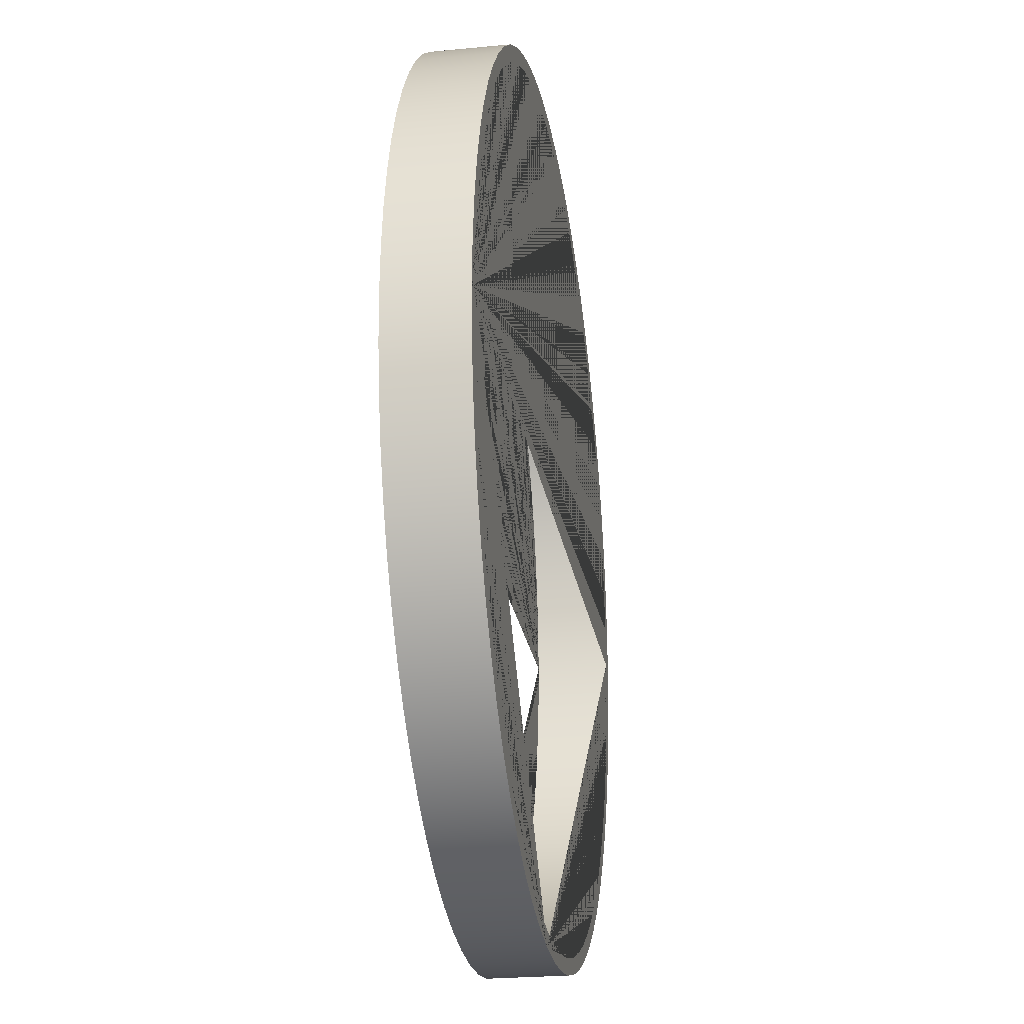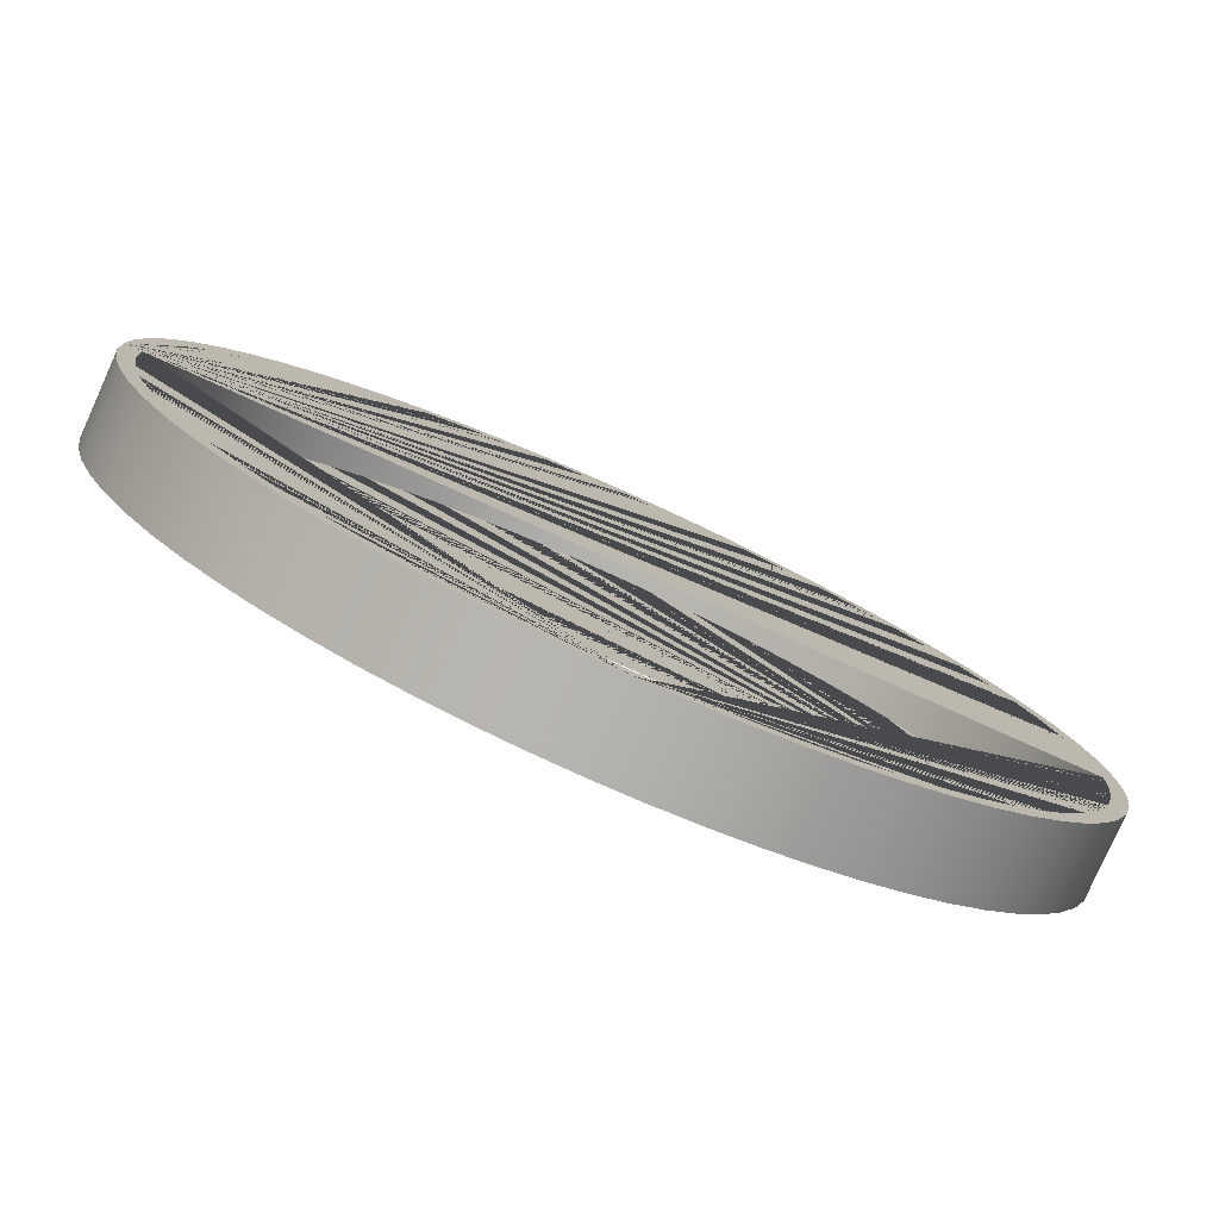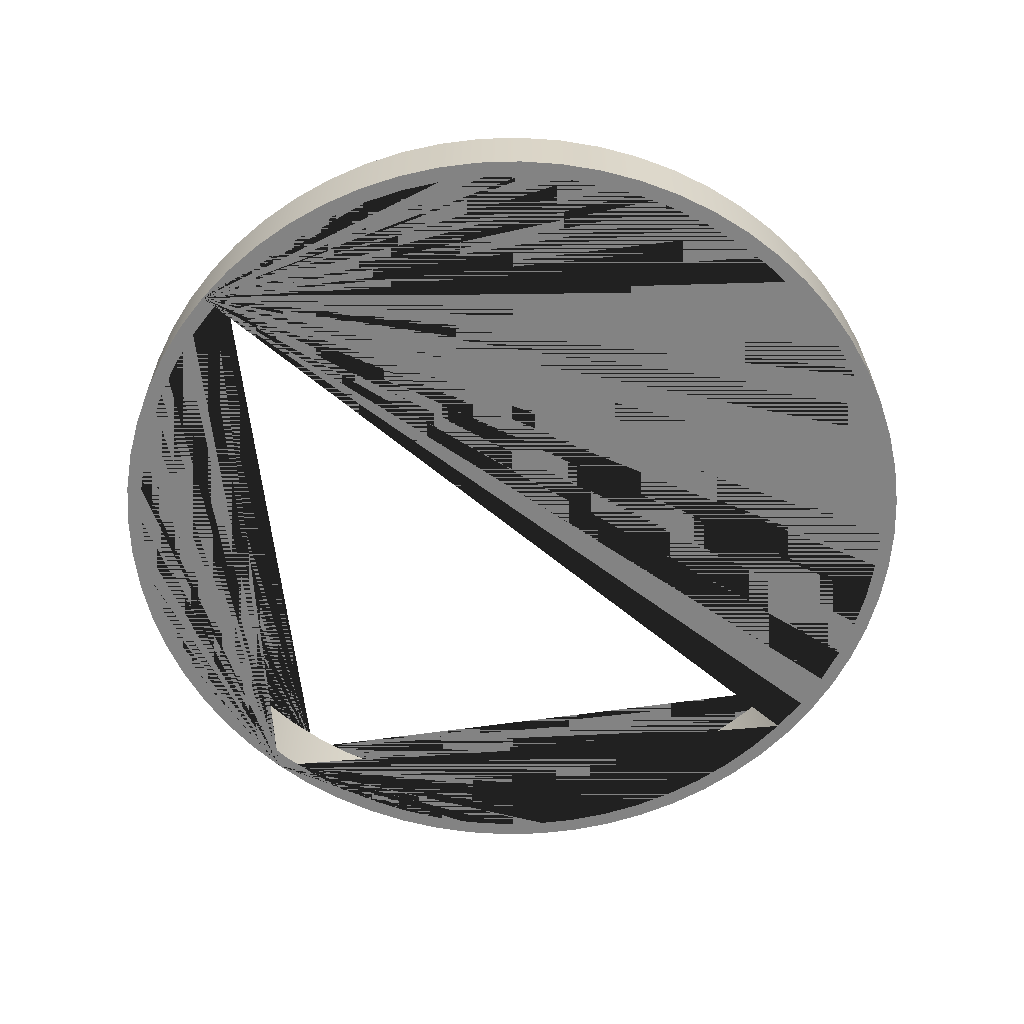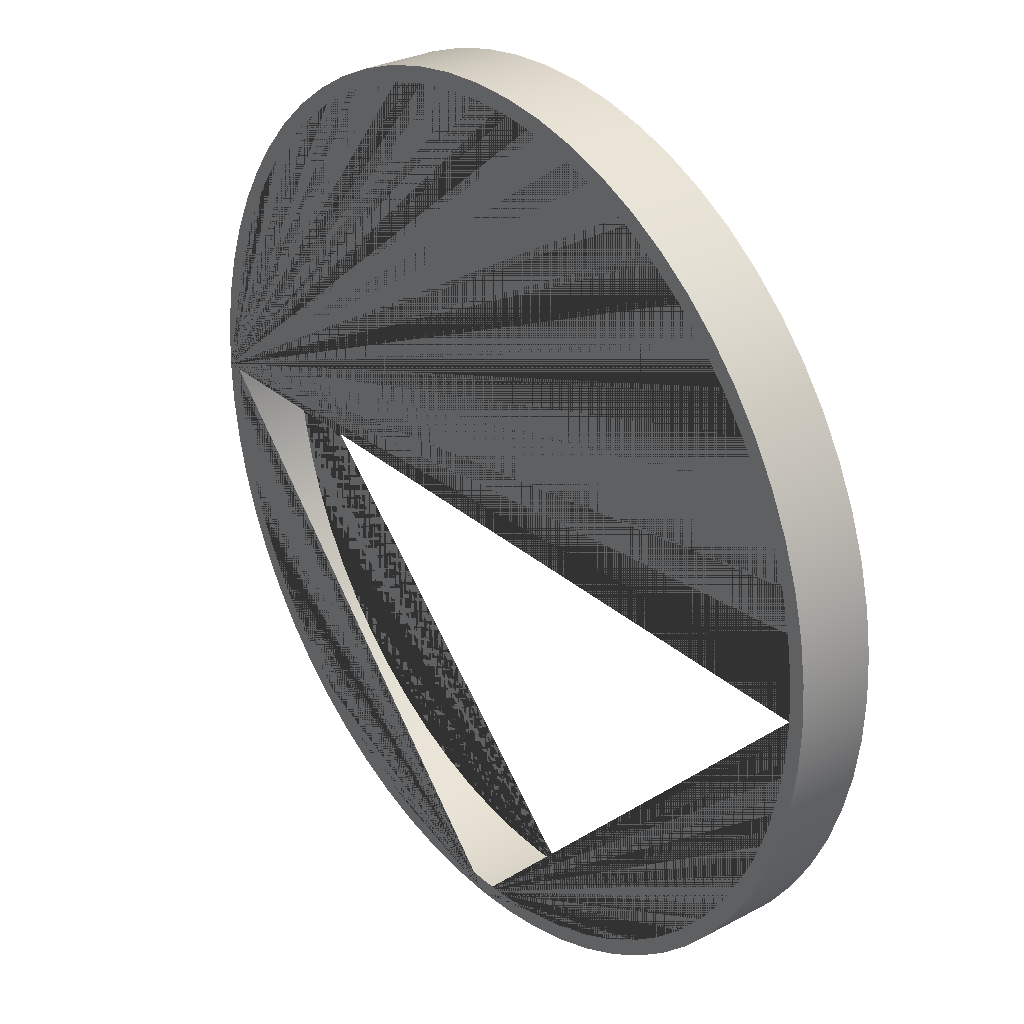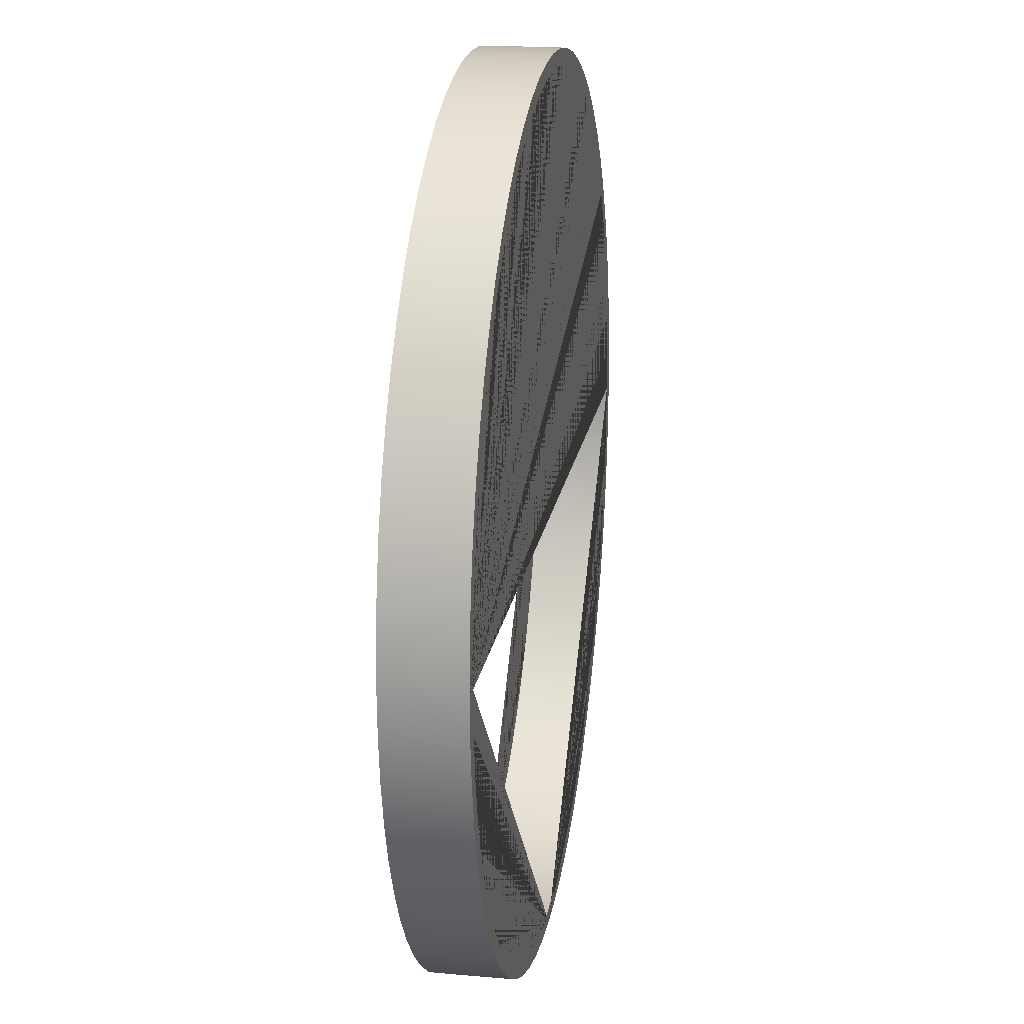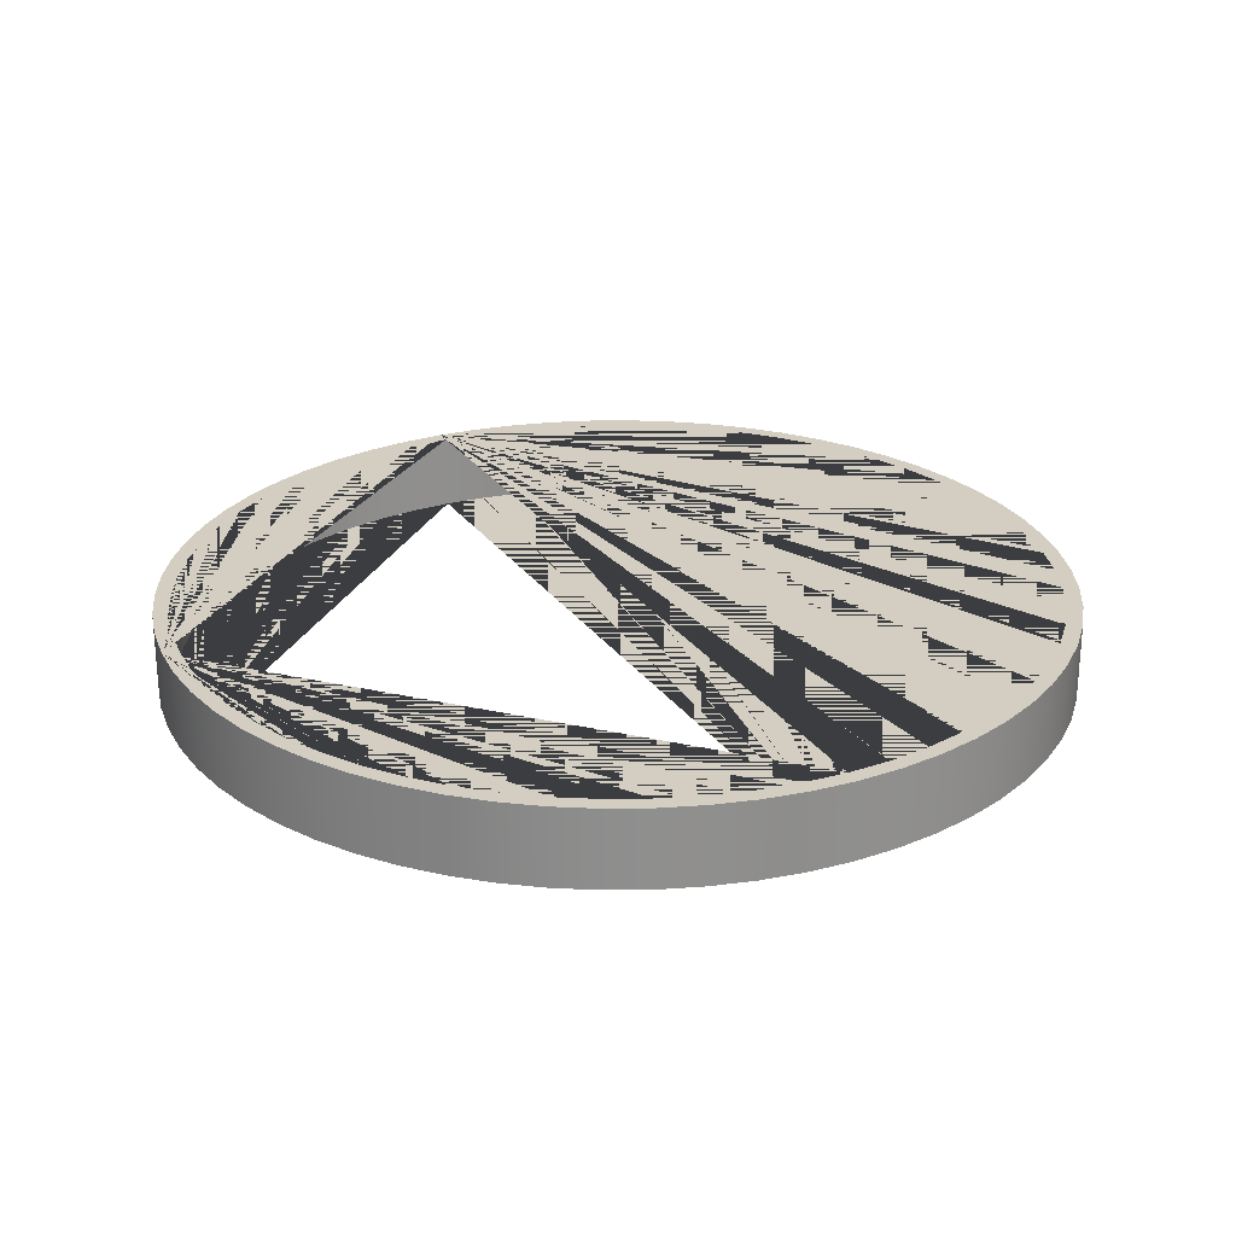
<metadata>
{"format":"obj","ext":"obj","renderer":"f3d","projection":"perspective","resolution":1024,"background":"white","views":[{"elev":-24.3,"azim":99.1,"up":"+Z"},{"elev":-79.8,"azim":-24.2,"up":"+Z"},{"elev":-61.0,"azim":-40.5,"up":"+Y"},{"elev":29.5,"azim":51.9,"up":"+Z"},{"elev":19.6,"azim":-80.7,"up":"+Z"},{"elev":25.1,"azim":-116.4,"up":"+Y"}]}
</metadata>
<code>
o Cylinder
v 0 -0.08608 -1
v 0 0.08608 -1
v 0.09802 -0.08608 -0.9952
v 0.09802 0.08608 -0.9952
v 0.1951 -0.08608 -0.9808
v 0.1951 0.08608 -0.9808
v 0.2903 -0.08608 -0.9569
v 0.2903 0.08608 -0.9569
v 0.3827 -0.08608 -0.9239
v 0.3827 0.08608 -0.9239
v 0.4714 -0.08608 -0.8819
v 0.4714 0.08608 -0.8819
v 0.5556 -0.08608 -0.8315
v 0.5556 0.08608 -0.8315
v 0.6344 -0.08608 -0.773
v 0.6344 0.08608 -0.773
v 0.7071 -0.08608 -0.7071
v 0.7071 0.08608 -0.7071
v 0.773 -0.08608 -0.6344
v 0.773 0.08608 -0.6344
v 0.8315 -0.08608 -0.5556
v 0.8315 0.08608 -0.5556
v 0.8819 -0.08608 -0.4714
v 0.8819 0.08608 -0.4714
v 0.9239 -0.08608 -0.3827
v 0.9239 0.08608 -0.3827
v 0.9569 -0.08608 -0.2903
v 0.9569 0.08608 -0.2903
v 0.9808 -0.08608 -0.1951
v 0.9808 0.08608 -0.1951
v 0.9952 -0.08608 -0.09802
v 0.9952 0.08608 -0.09802
v 1 -0.08608 0
v 1 0.08608 0
v 0.9952 -0.08608 0.09802
v 0.9952 0.08608 0.09802
v 0.9808 -0.08608 0.1951
v 0.9808 0.08608 0.1951
v 0.9569 -0.08608 0.2903
v 0.9569 0.08608 0.2903
v 0.9239 -0.08608 0.3827
v 0.9239 0.08608 0.3827
v 0.8819 -0.08608 0.4714
v 0.8819 0.08608 0.4714
v 0.8315 -0.08608 0.5556
v 0.8315 0.08608 0.5556
v 0.773 -0.08608 0.6344
v 0.773 0.08608 0.6344
v 0.7071 -0.08608 0.7071
v 0.7071 0.08608 0.7071
v 0.6344 -0.08608 0.773
v 0.6344 0.08608 0.773
v 0.5556 -0.08608 0.8315
v 0.5556 0.08608 0.8315
v 0.4714 -0.08608 0.8819
v 0.4714 0.08608 0.8819
v 0.3827 -0.08608 0.9239
v 0.3827 0.08608 0.9239
v 0.2903 -0.08608 0.9569
v 0.2903 0.08608 0.9569
v 0.1951 -0.08608 0.9808
v 0.1951 0.08608 0.9808
v 0.09802 -0.08608 0.9952
v 0.09802 0.08608 0.9952
v -1e-06 -0.08608 1
v -1e-06 0.08608 1
v -0.09802 -0.08608 0.9952
v -0.09802 0.08608 0.9952
v -0.1951 -0.08608 0.9808
v -0.1951 0.08608 0.9808
v -0.2903 -0.08608 0.9569
v -0.2903 0.08608 0.9569
v -0.3827 -0.08608 0.9239
v -0.3827 0.08608 0.9239
v -0.4714 -0.08608 0.8819
v -0.4714 0.08608 0.8819
v -0.5556 -0.08608 0.8315
v -0.5556 0.08608 0.8315
v -0.6344 -0.08608 0.773
v -0.6344 0.08608 0.773
v -0.7071 -0.08608 0.7071
v -0.7071 0.08608 0.7071
v -0.773 -0.08608 0.6344
v -0.773 0.08608 0.6344
v -0.8315 -0.08608 0.5556
v -0.8315 0.08608 0.5556
v -0.8819 -0.08608 0.4714
v -0.8819 0.08608 0.4714
v -0.9239 -0.08608 0.3827
v -0.9239 0.08608 0.3827
v -0.9569 -0.08608 0.2903
v -0.9569 0.08608 0.2903
v -0.9808 -0.08608 0.1951
v -0.9808 0.08608 0.1951
v -0.9952 -0.08608 0.09802
v -0.9952 0.08608 0.09802
v -1 -0.08608 0
v -1 0.08608 0
v -0.9952 -0.08608 -0.09802
v -0.9952 0.08608 -0.09802
v -0.9808 -0.08608 -0.1951
v -0.9808 0.08608 -0.1951
v -0.9569 -0.08608 -0.2903
v -0.9569 0.08608 -0.2903
v -0.9239 -0.08608 -0.3827
v -0.9239 0.08608 -0.3827
v -0.8819 -0.08608 -0.4714
v -0.8819 0.08608 -0.4714
v -0.8315 -0.08608 -0.5556
v -0.8315 0.08608 -0.5556
v -0.773 -0.08608 -0.6344
v -0.773 0.08608 -0.6344
v -0.7071 -0.08608 -0.7071
v -0.7071 0.08608 -0.7071
v -0.6344 -0.08608 -0.773
v -0.6344 0.08608 -0.773
v -0.5556 -0.08608 -0.8315
v -0.5556 0.08608 -0.8315
v -0.4714 -0.08608 -0.8819
v -0.4714 0.08608 -0.8819
v -0.3827 -0.08608 -0.9239
v -0.3827 0.08608 -0.9239
v -0.2903 -0.08608 -0.9569
v -0.2903 0.08608 -0.9569
v -0.1951 -0.08608 -0.9808
v -0.1951 0.08608 -0.9808
v -0.09802 -0.08608 -0.9952
v -0.09802 0.08608 -0.9952
v -0.7454 0.08608 0.6117
v -0.7454 -0.08608 0.6117
v -0.8017 0.08608 0.5357
v -0.8017 -0.08608 0.5357
v 0.09451 0.08608 0.9596
v 0.09451 -0.08608 0.9596
v -1e-06 0.08608 0.9642
v -1e-06 -0.08608 0.9642
v -0.6818 0.08608 0.6818
v -0.6818 -0.08608 0.6818
v -0.09451 0.08608 0.9596
v -0.09451 -0.08608 0.9596
v 0.09451 0.08608 -0.9596
v 0.09451 -0.08608 -0.9596
v 0.1881 0.08608 -0.9457
v 0.1881 -0.08608 -0.9457
v 0.8504 0.08608 -0.4545
v 0.8504 -0.08608 -0.4545
v 0.8017 0.08608 -0.5357
v 0.8017 -0.08608 -0.5357
v 0 0.08608 -0.9642
v 0 -0.08608 -0.9642
v 0.7454 0.08608 -0.6117
v 0.7454 -0.08608 -0.6117
v -0.2799 0.08608 0.9227
v -0.2799 -0.08608 0.9227
v -0.9227 0.08608 0.2799
v -0.9227 -0.08608 0.2799
v -0.1881 0.08608 0.9457
v -0.1881 -0.08608 0.9457
v -0.369 0.08608 0.8908
v -0.369 -0.08608 0.8908
v 0.1881 0.08608 0.9457
v 0.1881 -0.08608 0.9457
v 0.4545 0.08608 0.8504
v 0.4545 -0.08608 0.8504
v 0.369 0.08608 0.8908
v 0.369 -0.08608 0.8908
v 0.2799 0.08608 0.9227
v 0.2799 -0.08608 0.9227
v -0.8504 0.08608 0.4545
v -0.8504 -0.08608 0.4545
v -0.8908 0.08608 0.369
v -0.8908 -0.08608 0.369
v -0.9457 0.08608 0.1881
v -0.9457 -0.08608 0.1881
v -0.9596 0.08608 0.09451
v -0.9596 -0.08608 0.09451
v 0.6818 0.08608 -0.6818
v 0.6818 -0.08608 -0.6818
v 0.6117 0.08608 -0.7454
v 0.6117 -0.08608 -0.7454
v 0.2799 0.08608 -0.9227
v 0.2799 -0.08608 -0.9227
v 0.5357 0.08608 -0.8017
v 0.5357 -0.08608 -0.8017
v -0.6117 0.08608 0.7454
v -0.6117 -0.08608 0.7454
v -0.5357 0.08608 0.8017
v -0.5357 -0.08608 0.8017
v -0.4545 0.08608 0.8504
v -0.4545 -0.08608 0.8504
v 0.6818 0.08608 0.6818
v 0.6818 -0.08608 0.6818
v 0.6117 0.08608 0.7454
v 0.6117 -0.08608 0.7454
v 0.5357 0.08608 0.8017
v 0.5357 -0.08608 0.8017
v -0.09451 0.08608 -0.9596
v -0.09451 -0.08608 -0.9596
v -0.1881 0.08608 -0.9457
v -0.1881 -0.08608 -0.9457
v 0.8908 0.08608 0.369
v 0.8908 -0.08608 0.369
v 0.9227 0.08608 0.2799
v 0.9227 -0.08608 0.2799
v -0.8017 0.08608 -0.5357
v -0.8017 -0.08608 -0.5357
v -0.8504 0.08608 -0.4545
v -0.8504 -0.08608 -0.4545
v -0.9457 0.08608 -0.1881
v -0.9457 -0.08608 -0.1881
v -0.7454 0.08608 -0.6117
v -0.7454 -0.08608 -0.6117
v -0.6818 0.08608 -0.6818
v -0.6818 -0.08608 -0.6818
v -0.6117 0.08608 -0.7454
v -0.6117 -0.08608 -0.7454
v -0.369 0.08608 -0.8908
v -0.369 -0.08608 -0.8908
v -0.4545 0.08608 -0.8504
v -0.4545 -0.08608 -0.8504
v -0.8908 0.08608 -0.369
v -0.8908 -0.08608 -0.369
v -0.9227 0.08608 -0.2799
v -0.9227 -0.08608 -0.2799
v -0.9596 0.08608 -0.09451
v -0.9596 -0.08608 -0.09451
v -0.9642 0.08608 0
v -0.9642 -0.08608 0
v -0.2799 0.08608 -0.9227
v -0.2799 -0.08608 -0.9227
v 0.9642 0.08608 0
v 0.9642 -0.08608 0
v 0.8017 0.08608 0.5357
v 0.8017 -0.08608 0.5357
v 0.7454 0.08608 0.6117
v 0.7454 -0.08608 0.6117
v 0.9596 0.08608 -0.09451
v 0.9596 -0.08608 -0.09451
v 0.8908 0.08608 -0.369
v 0.8908 -0.08608 -0.369
v -0.5357 0.08608 -0.8017
v -0.5357 -0.08608 -0.8017
v 0.369 0.08608 -0.8908
v 0.369 -0.08608 -0.8908
v 0.9227 0.08608 -0.2799
v 0.9227 -0.08608 -0.2799
v 0.9457 0.08608 0.1881
v 0.9457 -0.08608 0.1881
v 0.8504 0.08608 0.4545
v 0.8504 -0.08608 0.4545
v 0.9596 0.08608 0.09451
v 0.9596 -0.08608 0.09451
v 0.9457 0.08608 -0.1881
v 0.9457 -0.08608 -0.1881
v 0.4545 0.08608 -0.8504
v 0.4545 -0.08608 -0.8504
f 1 2 4 3
f 3 4 6 5
f 5 6 8 7
f 7 8 10 9
f 9 10 12 11
f 11 12 14 13
f 13 14 16 15
f 15 16 18 17
f 17 18 20 19
f 19 20 22 21
f 21 22 24 23
f 23 24 26 25
f 25 26 28 27
f 27 28 30 29
f 29 30 32 31
f 31 32 34 33
f 33 34 36 35
f 35 36 38 37
f 37 38 40 39
f 39 40 42 41
f 41 42 44 43
f 43 44 46 45
f 45 46 48 47
f 47 48 50 49
f 49 50 52 51
f 51 52 54 53
f 53 54 56 55
f 55 56 58 57
f 57 58 60 59
f 59 60 62 61
f 61 62 64 63
f 63 64 66 65
f 65 66 68 67
f 67 68 70 69
f 69 70 72 71
f 71 72 74 73
f 73 74 76 75
f 75 76 78 77
f 77 78 80 79
f 79 80 82 81
f 81 82 84 83
f 83 84 86 85
f 85 86 88 87
f 87 88 90 89
f 89 90 92 91
f 91 92 94 93
f 93 94 96 95
f 95 96 98 97
f 97 98 100 99
f 99 100 102 101
f 101 102 104 103
f 103 104 106 105
f 105 106 108 107
f 107 108 110 109
f 109 110 112 111
f 111 112 114 113
f 113 114 116 115
f 115 116 118 117
f 117 118 120 119
f 119 120 122 121
f 121 122 124 123
f 123 124 126 125
f 4 2 128 126 124 122 120 118 116 114 112 110 108 106 104 102 100 98 227 225 209 223 221 207 205 211 213 215 241 219 217 229 199 197 149 141 143 181 243 255 183 179 177 151 147 145 239 245 253 237 231 34 32 30 28 26 24 22 20 18 16 14 12 10 8 6
f 125 126 128 127
f 127 128 2 1
f 1 3 5 7 9 11 13 15 17 19 21 23 25 27 29 31 33 232 238 254 246 240 146 148 152 178 180 184 256 244 182 144 142 150 198 200 230 218 220 242 216 214 212 206 208 222 224 210 226 228 97 99 101 103 105 107 109 111 113 115 117 119 121 123 125 127
f 130 129 137 138
f 34 231 251 247 203 201 249 233 235 191 193 195 163 165 167 161 133 135 139 157 153 159 189 187 185 137 129 131 169 171 155 173 175 227 98 96 94 92 90 88 86 84 82 80 78 76 74 72 70 68 66 64 62 60 58 56 54 52 50 48 46 44 42 40 38 36
f 188 187 189 190
f 184 183 255 256
f 140 139 135 136
f 168 167 165 166
f 238 237 253 254
f 178 177 179 180
f 166 165 163 164
f 176 175 173 174
f 236 235 233 234
f 244 243 181 182
f 218 217 219 220
f 162 161 167 168
f 148 147 151 152
f 142 141 149 150
f 248 247 251 252
f 252 251 231 232
f 232 231 237 238
f 154 153 157 158
f 226 225 227 228
f 208 207 221 222
f 174 173 155 156
f 250 249 201 202
f 242 241 215 216
f 198 197 199 200
f 132 131 129 130
f 210 209 225 226
f 202 201 203 204
f 214 213 211 212
f 172 171 169 170
f 246 245 239 240
f 212 211 205 206
f 190 189 159 160
f 196 195 193 194
f 144 143 141 142
f 156 155 171 172
f 220 219 241 242
f 234 233 249 250
f 180 179 183 184
f 256 255 243 244
f 146 145 147 148
f 240 239 145 146
f 230 229 217 218
f 160 159 153 154
f 206 205 207 208
f 194 193 191 192
f 254 253 245 246
f 200 199 229 230
f 152 151 177 178
f 164 163 195 196
f 224 223 209 210
f 136 135 133 134
f 158 157 139 140
f 97 228 176 174 156 172 170 132 130 138 186 188 190 160 154 158 140 136 134 162 168 166 164 196 194 192 236 234 250 202 204 248 252 232 33 35 37 39 41 43 45 47 49 51 53 55 57 59 61 63 65 67 69 71 73 75 77 79 81 83 85 87 89 91 93 95
f 182 181 143 144
f 204 203 247 248
f 186 185 187 188
f 138 137 185 186
f 150 149 197 198
f 192 191 235 236
f 134 133 161 162
f 228 227 175 176
f 170 169 131 132
f 222 221 223 224
f 216 215 213 214

</code>
